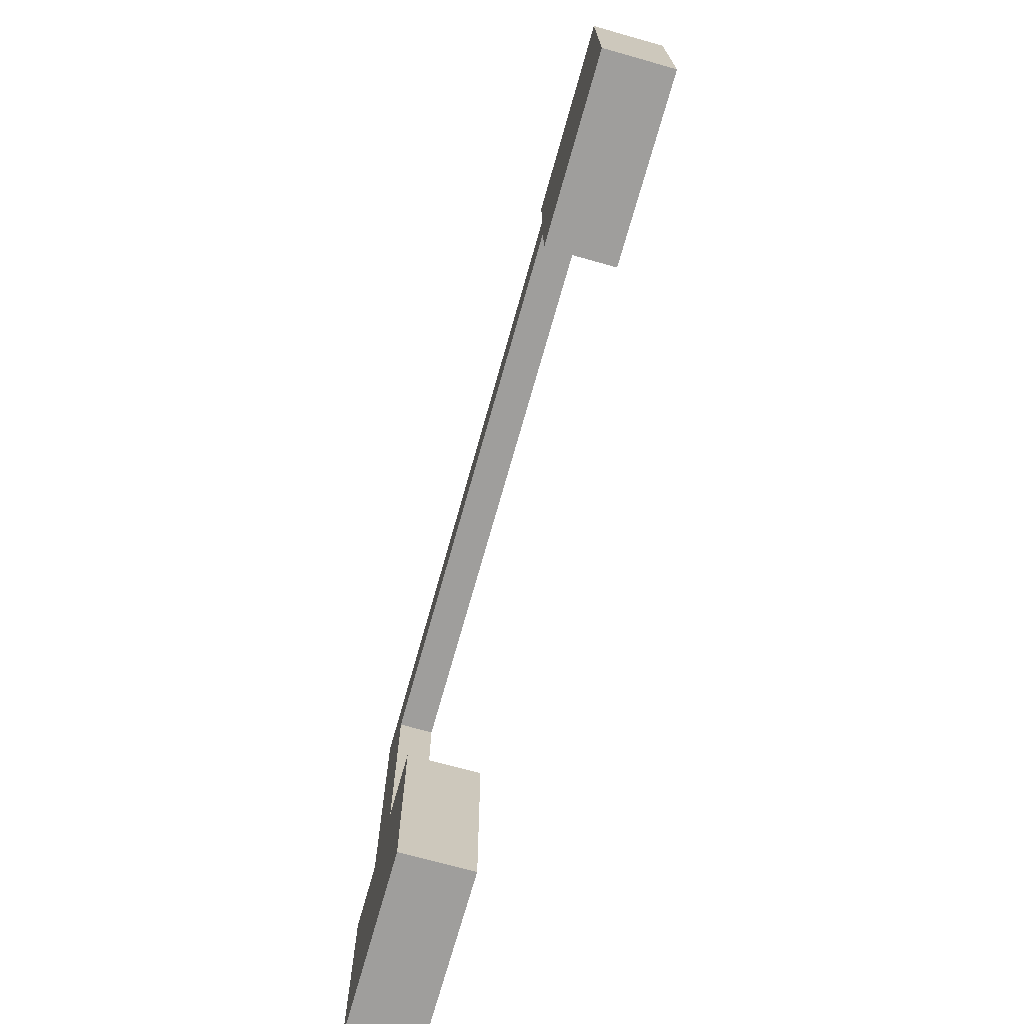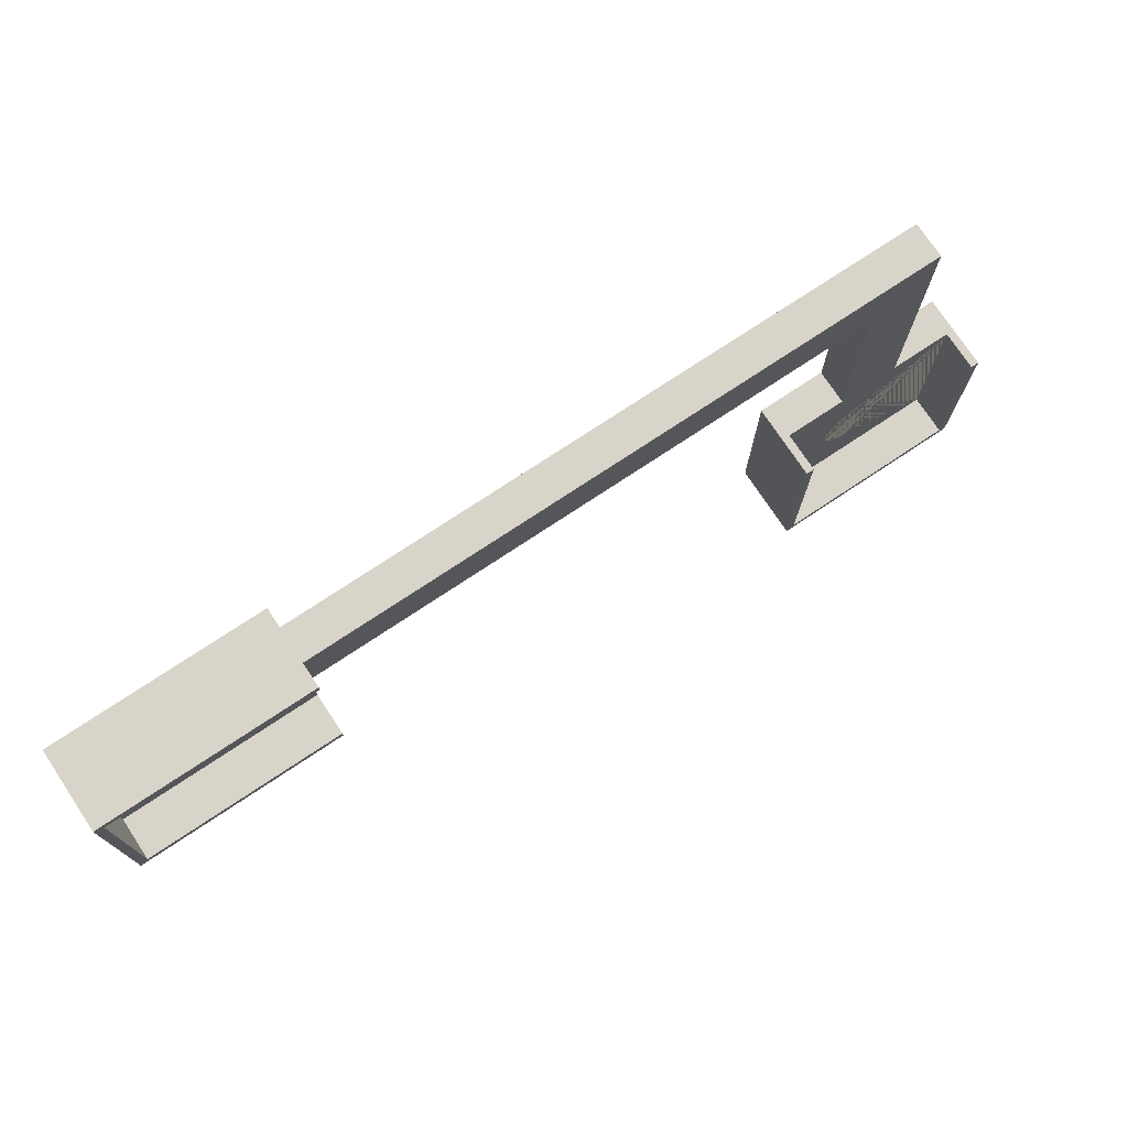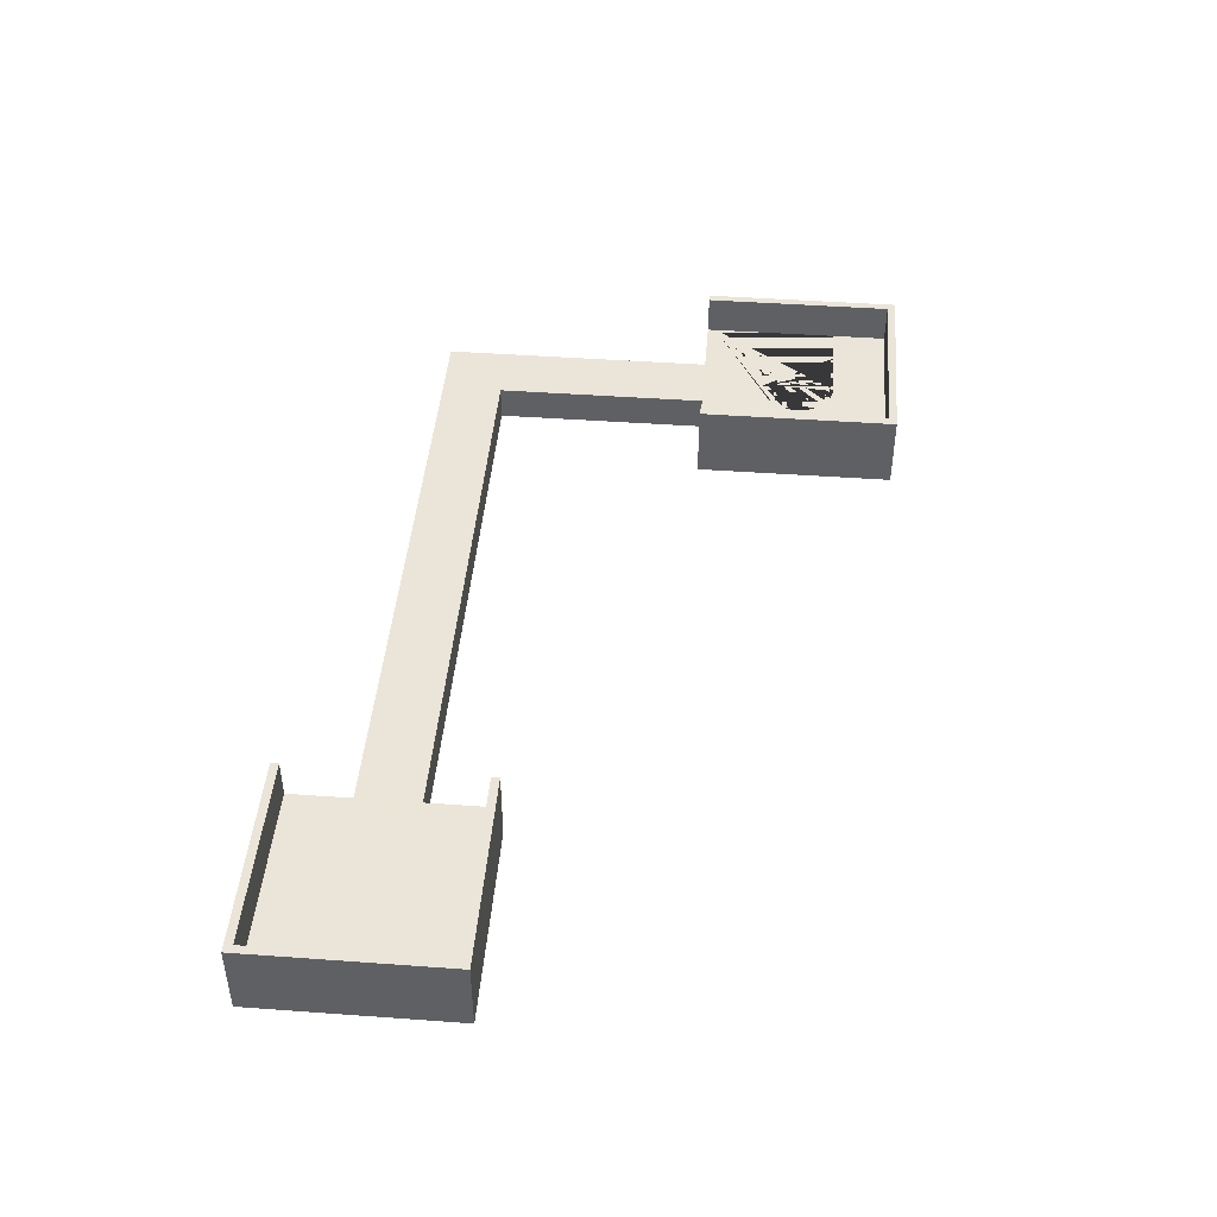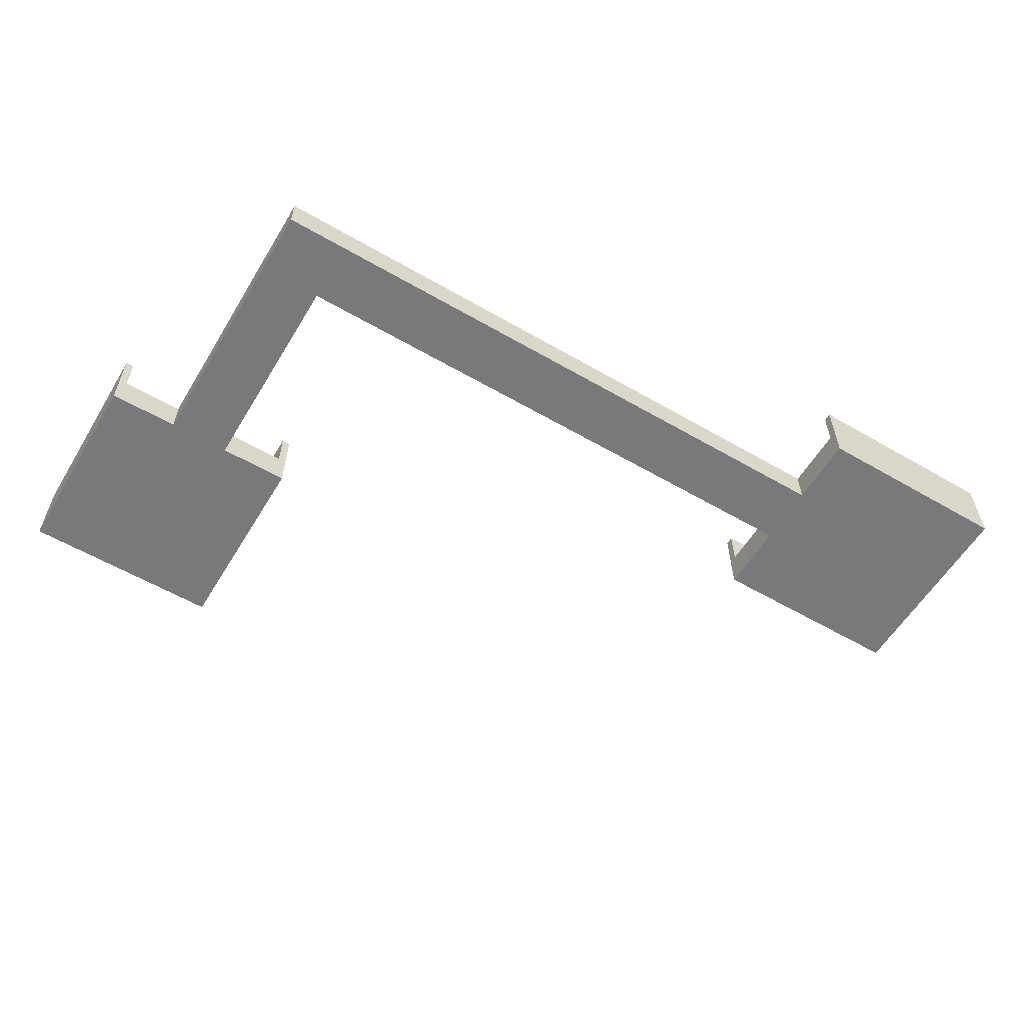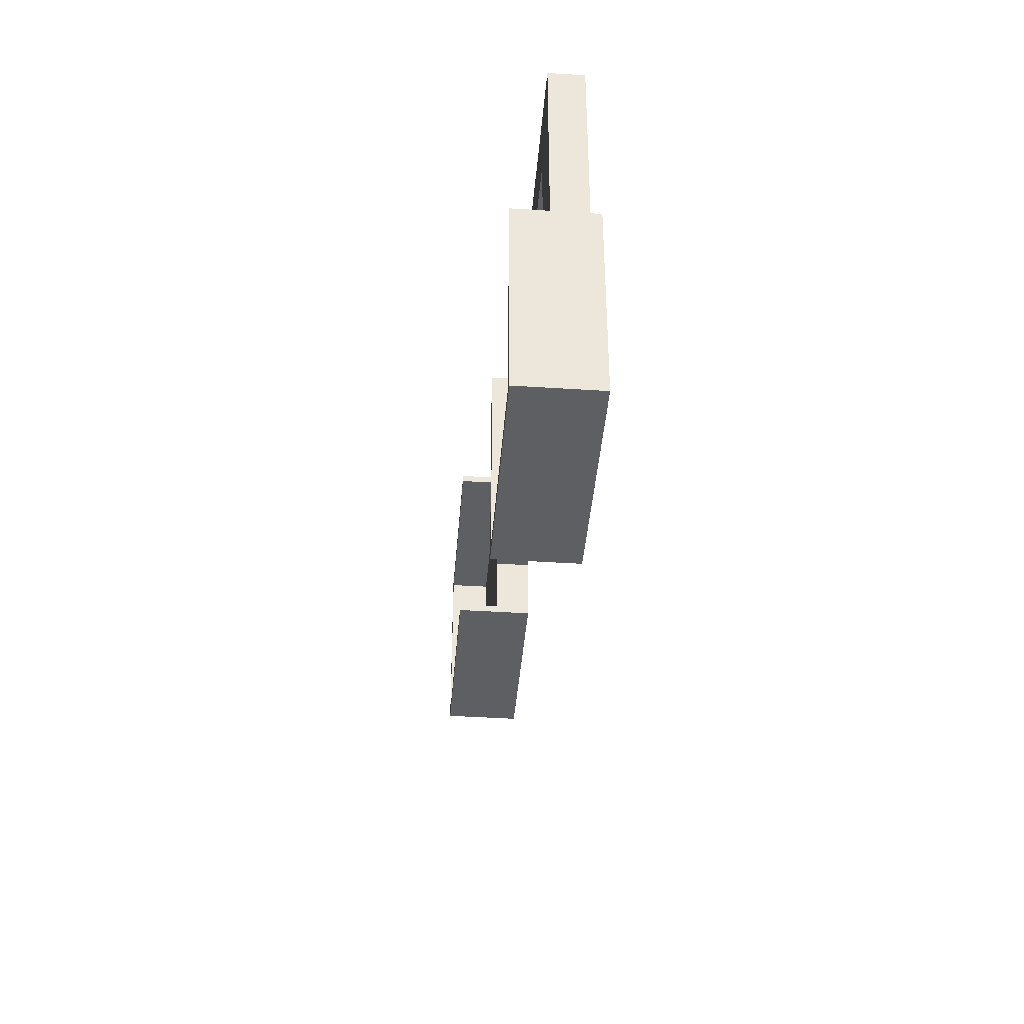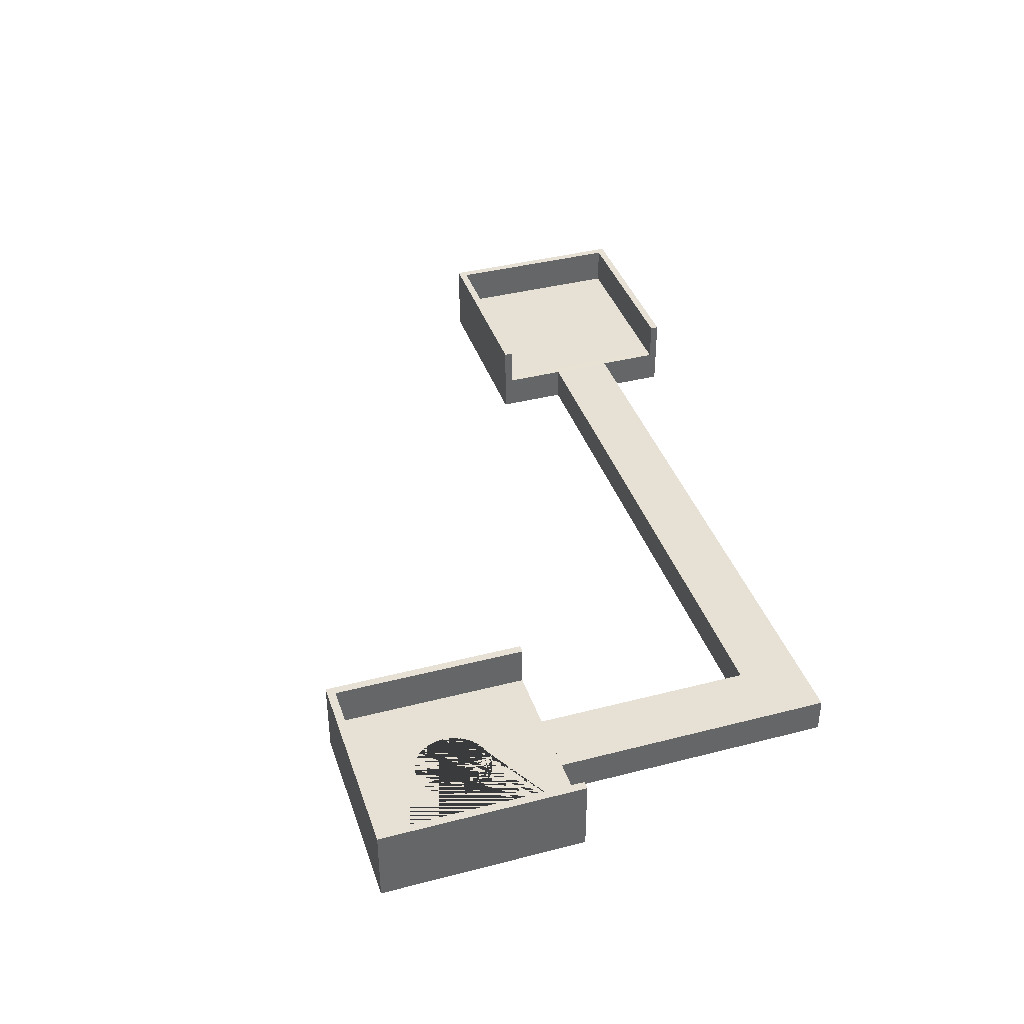
<metadata>
{"format":"obj","ext":"obj","renderer":"f3d","projection":"perspective","resolution":1024,"background":"white","views":[{"elev":-70.9,"azim":74.3,"up":"+Z"},{"elev":75.2,"azim":146.4,"up":"+Z"},{"elev":45.0,"azim":94.8,"up":"+Y"},{"elev":-57.9,"azim":-31.0,"up":"+Y"},{"elev":-41.3,"azim":-94.5,"up":"+Z"},{"elev":39.1,"azim":-107.9,"up":"+Y"}]}
</metadata>
<code>
o Cube
v -0.8996 -0.1194 -2.089
v -0.8967 -0.1194 -2.119
v -0.8881 -0.1194 -2.147
v -0.8743 -0.1194 -2.173
v -0.8556 -0.1194 -2.195
v -0.8329 -0.1194 -2.214
v -0.807 -0.1194 -2.228
v -0.7788 -0.1194 -2.236
v -0.7496 -0.1194 -2.239
v -0.7203 -0.1194 -2.236
v -0.6922 -0.1194 -2.228
v -0.6662 -0.1194 -2.214
v -0.6435 -0.1194 -2.195
v -0.6248 -0.1194 -2.173
v -0.611 -0.1194 -2.147
v -0.6024 -0.1194 -2.119
v -0.5996 -0.1194 -2.089
v -0.6024 -0.1194 -2.06
v -0.611 -0.1194 -2.032
v -0.6248 -0.1194 -2.006
v -0.6435 -0.1194 -1.983
v -0.6662 -0.1194 -1.965
v -0.6922 -0.1194 -1.951
v -0.7203 -0.1194 -1.942
v -0.7496 -0.1194 -1.939
v -0.7788 -0.1194 -1.942
v -0.807 -0.1194 -1.951
v -0.8329 -0.1194 -1.965
v -0.8556 -0.1194 -1.983
v -0.8743 -0.1194 -2.006
v -0.8881 -0.1194 -2.032
v -0.8967 -0.1194 -2.06
v 1.681 0.15 -1.08
v 1.649 -0.15 -1.112
v 2.417 0.15 -1.08
v 2.449 -0.15 -1.112
v 1.681 0.15 -0.3436
v 1.649 -0.15 -0.3116
v 2.417 0.15 -0.3436
v 2.449 -0.15 -0.3116
v 2.449 0.15 -1.112
v 2.449 0.15 -0.3116
v 1.649 0.15 -1.112
v 1.649 0.15 -0.3116
v 2.417 -0.01 -1.08
v 2.417 -0.01 -0.3436
v 1.681 -0.01 -1.08
v 1.681 -0.01 -0.3436
v 1.649 0.15 -1.08
v 1.649 0.15 -0.3436
v 1.649 -0.01049 -1.112
v 1.649 -0.01049 -0.3116
v 1.649 -0.01049 -0.3436
v 1.649 -0.01049 -1.08
v 1.649 -0.01049 -0.5889
v 1.649 -0.01049 -0.8342
v 1.649 -0.15 -0.8342
v 1.649 -0.15 -0.5889
v -0.6269 -0.01049 -0.5889
v -0.6269 -0.01049 -0.8342
v -0.6269 -0.15 -0.8342
v -0.6269 -0.15 -0.5889
v -1.118 0.15 -1.721
v -1.15 -0.15 -1.689
v -1.118 0.15 -2.457
v -1.15 -0.15 -2.489
v -0.3816 0.15 -1.721
v -0.3496 -0.15 -1.689
v -0.3816 0.15 -2.457
v -0.3496 -0.15 -2.489
v -1.15 0.15 -2.489
v -0.3496 0.15 -2.489
v -1.15 0.15 -1.689
v -0.3496 0.15 -1.689
v -1.118 -0.01 -2.457
v -0.3816 -0.01 -2.457
v -1.118 -0.01 -1.721
v -0.3816 -0.01 -1.721
v -1.118 0.15 -1.689
v -0.3816 0.15 -1.689
v -1.15 -0.01049 -1.689
v -0.3496 -0.01049 -1.689
v -0.3816 -0.01049 -1.689
v -1.118 -0.01049 -1.689
v -0.6269 -0.01049 -1.689
v -0.8722 -0.01049 -1.689
v -0.8722 -0.15 -1.689
v -0.6269 -0.15 -1.689
v -0.6269 -0.01049 -0.5889
v -0.8722 -0.01049 -0.5889
v -0.8722 -0.15 -0.5889
v -0.6269 -0.15 -0.5889
v -0.807 -0.01 -1.951
v -0.8329 -0.01 -1.965
v -0.8881 -0.01 -2.147
v -0.8967 -0.01 -2.119
v -0.7788 -0.01 -1.942
v -0.8556 -0.01 -2.195
v -0.6248 -0.01 -2.173
v -0.611 -0.01 -2.147
v -0.8329 -0.01 -2.214
v -0.6024 -0.01 -2.119
v -0.611 -0.01 -2.032
v -0.7496 -0.01 -1.939
v -0.8881 -0.01 -2.032
v -0.6248 -0.01 -2.006
v -0.7203 -0.01 -2.236
v -0.6435 -0.01 -2.195
v -0.6922 -0.01 -2.228
v -0.7496 -0.01 -2.239
v -0.8556 -0.01 -1.983
v -0.8743 -0.01 -2.006
v -0.5996 -0.01 -2.089
v -0.8996 -0.01 -2.089
v -0.7788 -0.01 -2.236
v -0.8743 -0.01 -2.173
v -0.807 -0.01 -2.228
v -0.6922 -0.01 -1.951
v -0.6662 -0.01 -1.965
v -0.7203 -0.01 -1.942
v -0.6435 -0.01 -1.983
v -0.6024 -0.01 -2.06
v -0.6662 -0.01 -2.214
v -0.8967 -0.01 -2.06
f 1 2 96 114
f 2 3 95 96
f 3 4 116 95
f 4 5 98 116
f 5 6 101 98
f 6 7 117 101
f 7 8 115 117
f 8 9 110 115
f 9 10 107 110
f 10 11 109 107
f 11 12 123 109
f 12 13 108 123
f 13 14 99 108
f 14 15 100 99
f 15 16 102 100
f 16 17 113 102
f 17 18 122 113
f 18 19 103 122
f 19 20 106 103
f 20 21 121 106
f 21 22 119 121
f 22 23 118 119
f 23 24 120 118
f 24 25 104 120
f 25 26 97 104
f 26 27 93 97
f 27 28 94 93
f 28 29 111 94
f 29 30 112 111
f 30 31 105 112
f 31 32 124 105
f 32 1 114 124
f 1 32 31 30 29 28 27 26 25 24 23 22 21 20 19 18 17 16 15 14 13 12 11 10 9 8 7 6 5 4 3 2
f 36 41 42 40
f 40 42 44 52 38
f 38 58 57 34 36 40
f 34 51 43 41 36
f 38 52 53 55 58
f 35 39 42 41
f 33 35 41 43
f 39 37 44 42
f 37 50 44
f 47 48 46 45
f 35 33 47 45
f 37 39 46 48
f 39 35 45 46
f 49 54 47 33
f 49 33 43
f 53 50 37 48
f 51 54 49 43
f 50 53 52 44
f 54 56 55 53 48 47
f 57 56 54 51 34
f 57 58 62 61
f 62 59 60 61
f 58 55 59 62
f 56 57 61 60
f 55 56 60 59
f 66 71 72 70
f 70 72 74 82 68
f 68 88 87 64 66 70
f 64 81 73 71 66
f 68 82 83 85 88
f 65 69 72 71
f 63 65 71 73
f 69 67 74 72
f 67 80 74
f 77 78 76 75 110 107 109 123 108 99 100 102 113 122 103 106 121 119 118 120 104
f 65 63 77 75
f 67 69 76 78
f 69 65 75 76
f 79 84 77 63
f 79 63 73
f 83 80 67 78
f 81 84 79 73
f 80 83 82 74
f 84 86 85 83 78 77
f 87 86 84 81 64
f 88 85 89 92
f 92 89 90 91
f 86 87 91 90
f 85 86 90 89
f 87 88 92 91
f 104 97 93 94 111 112 105 124 114 96 95 116 98 101 117 115 110 75 77

</code>
